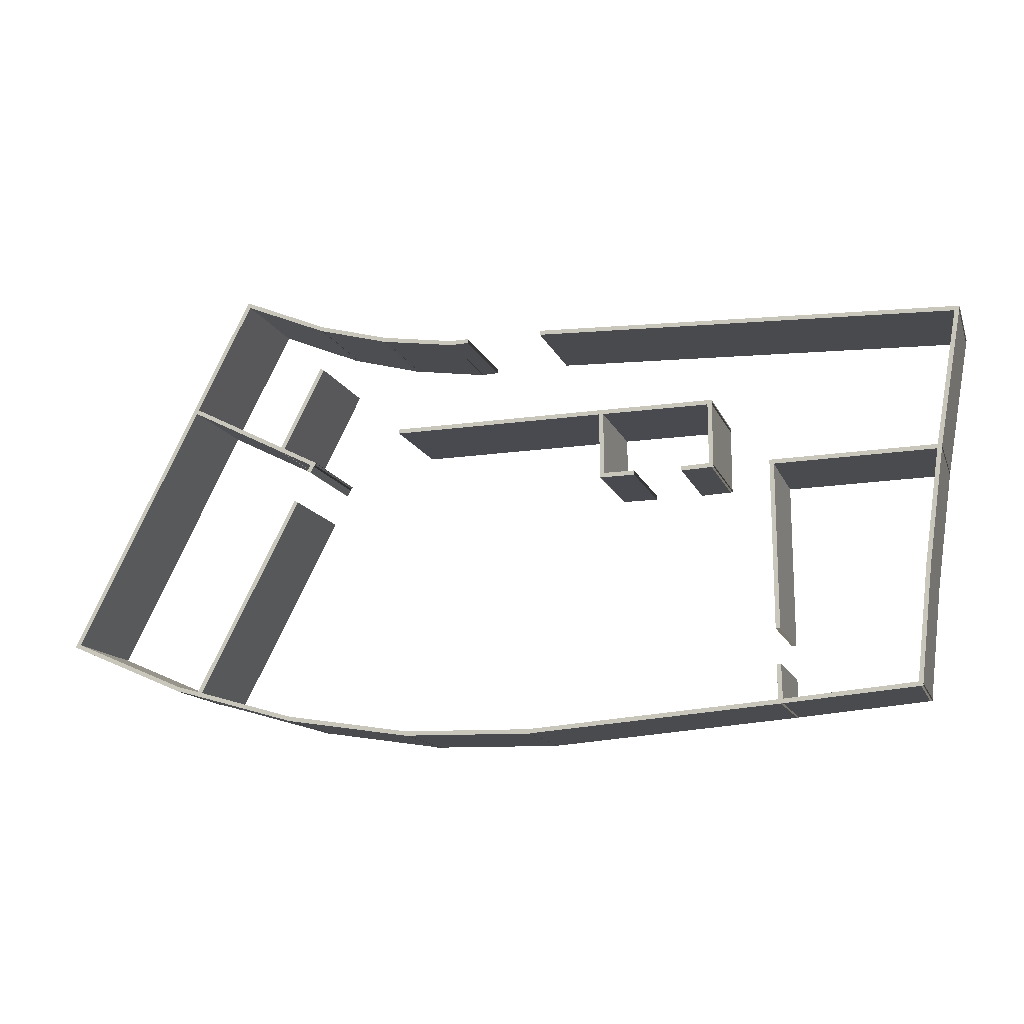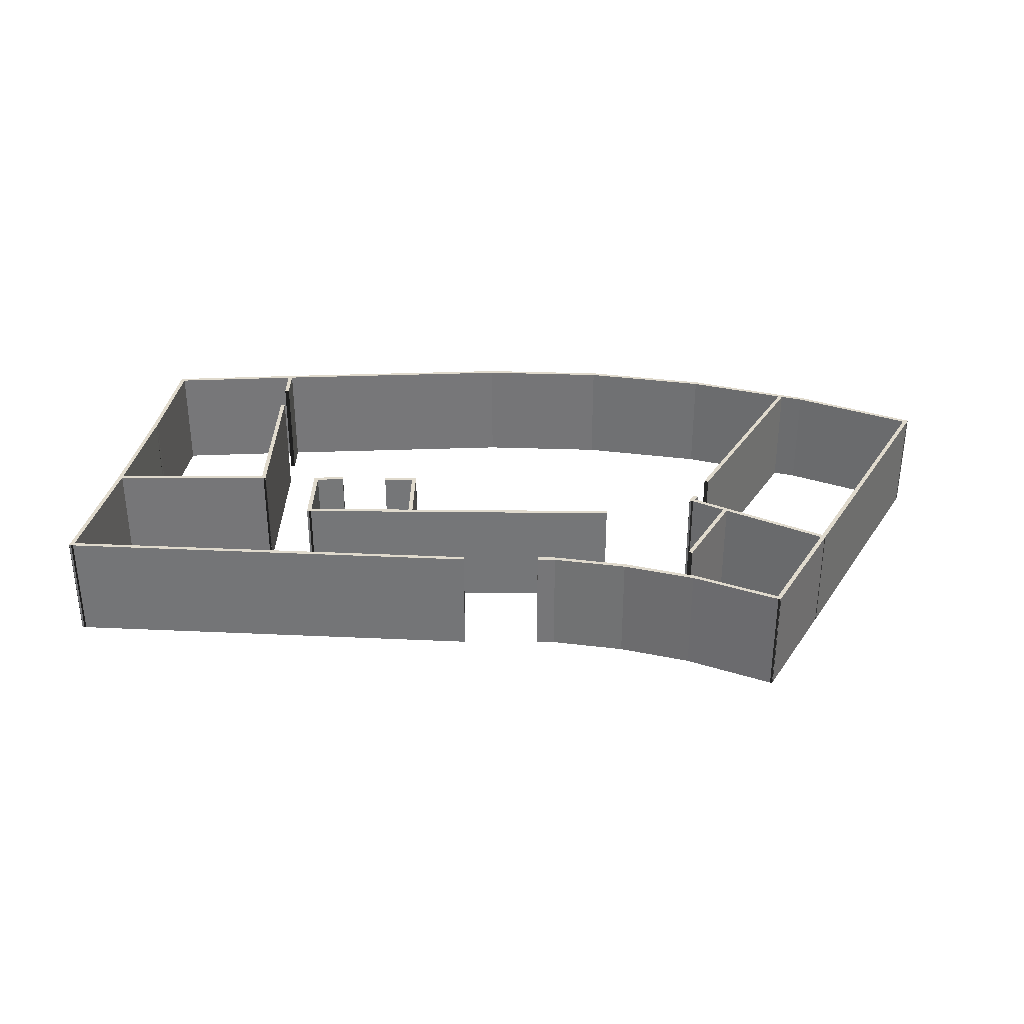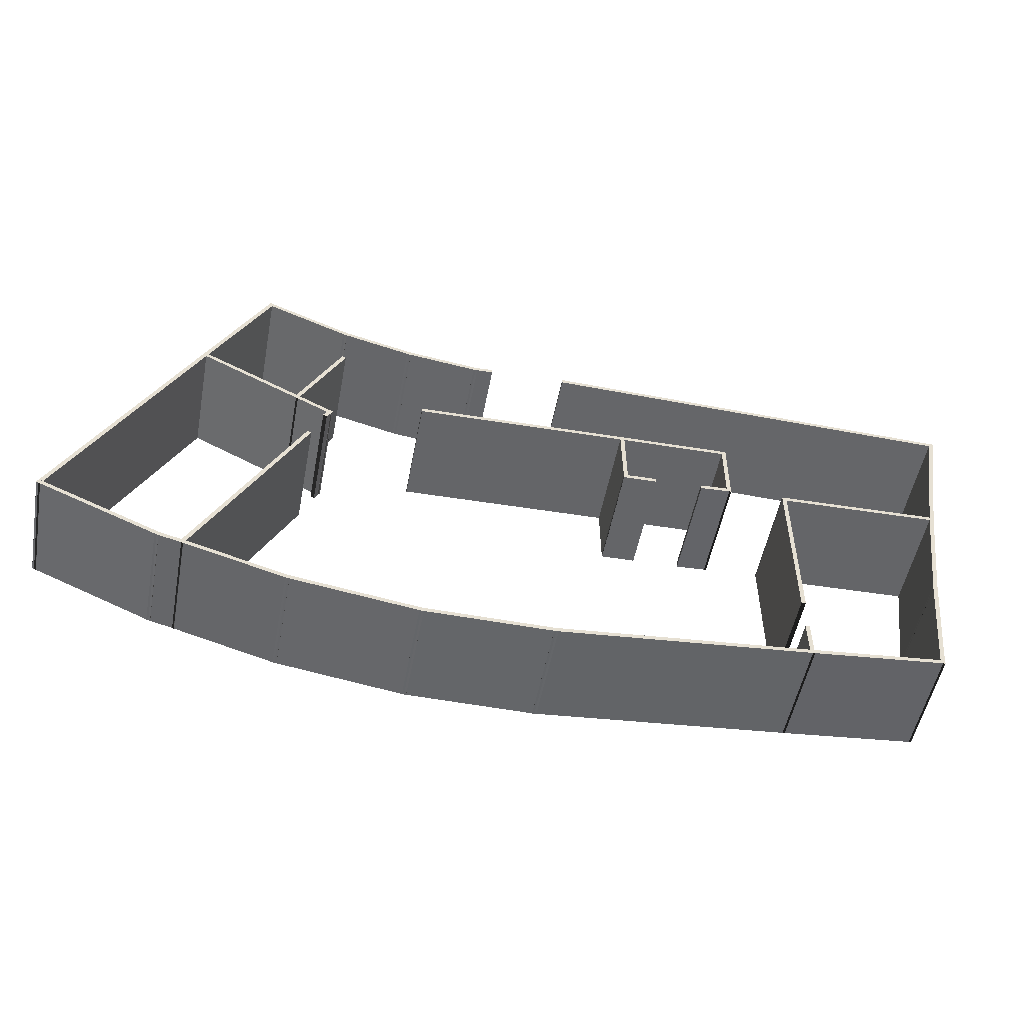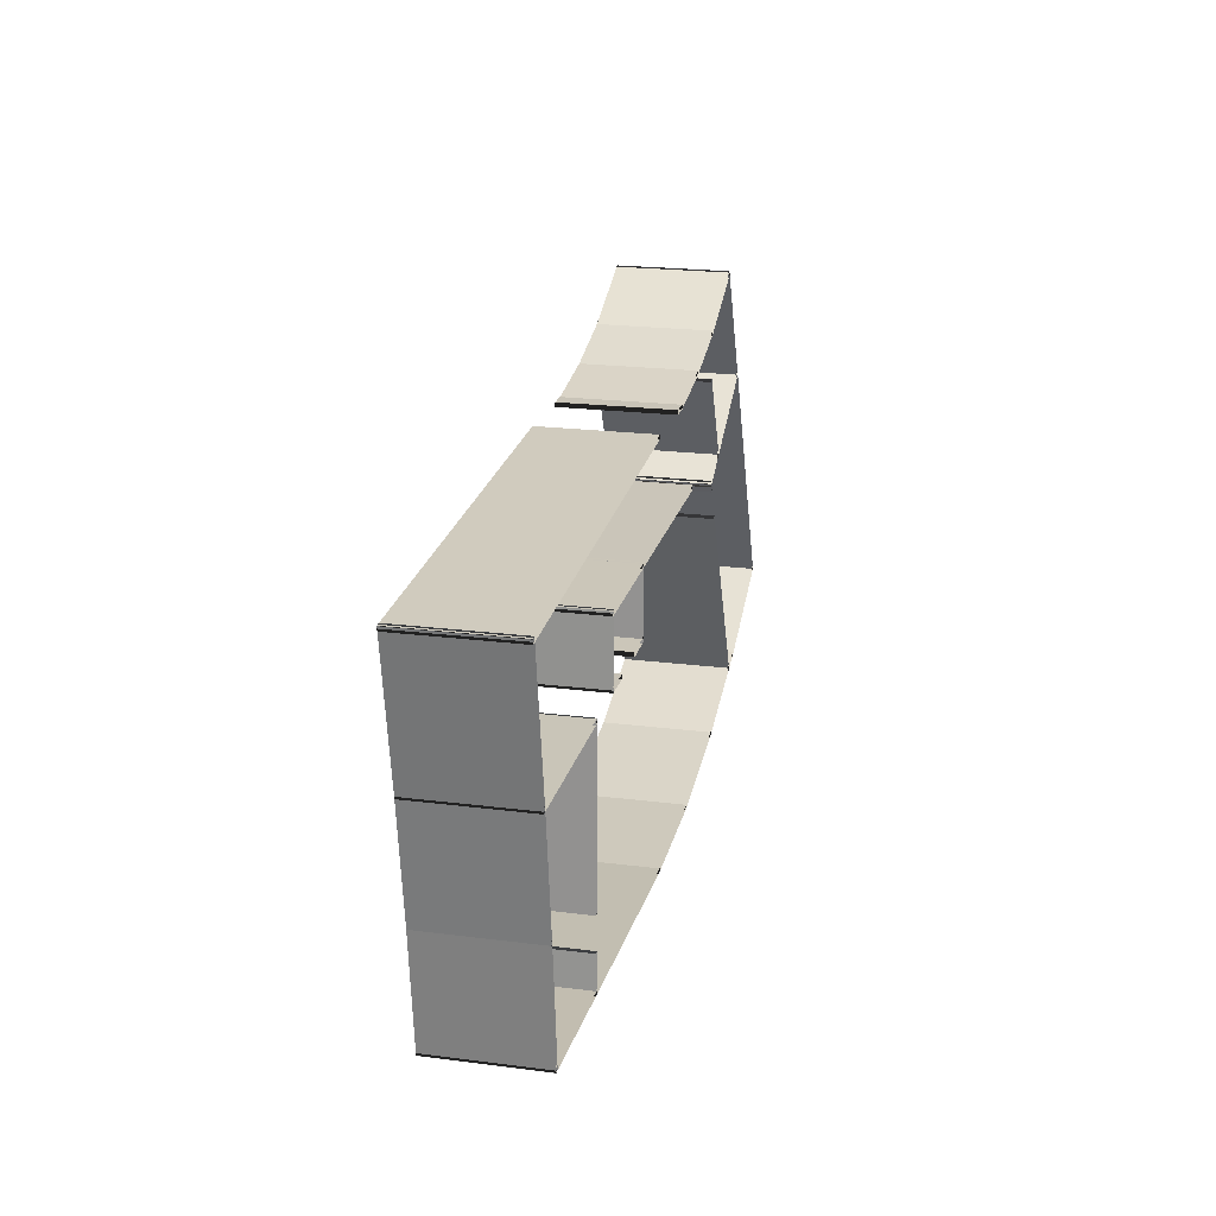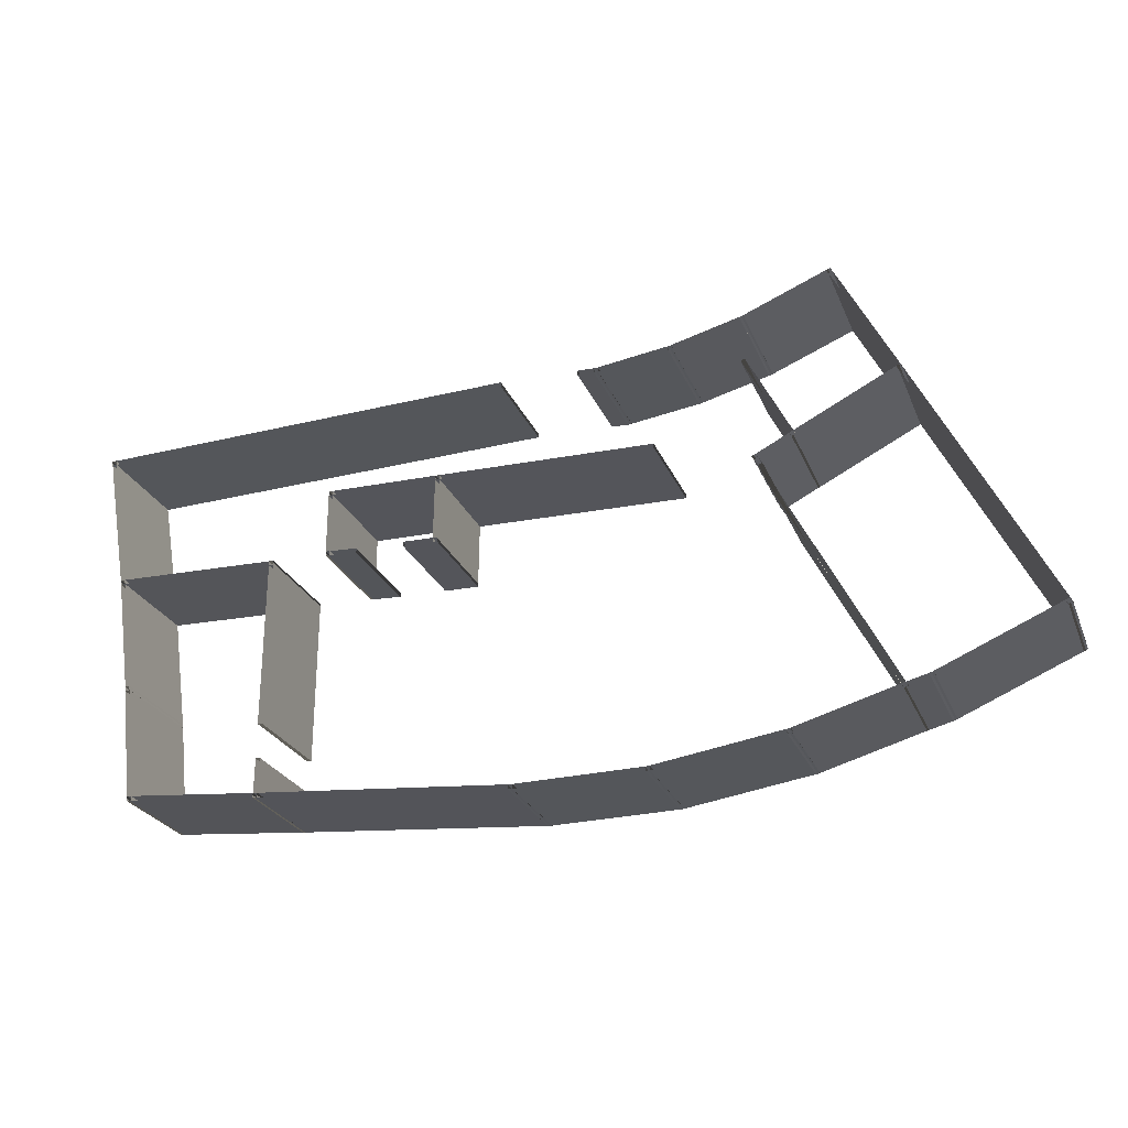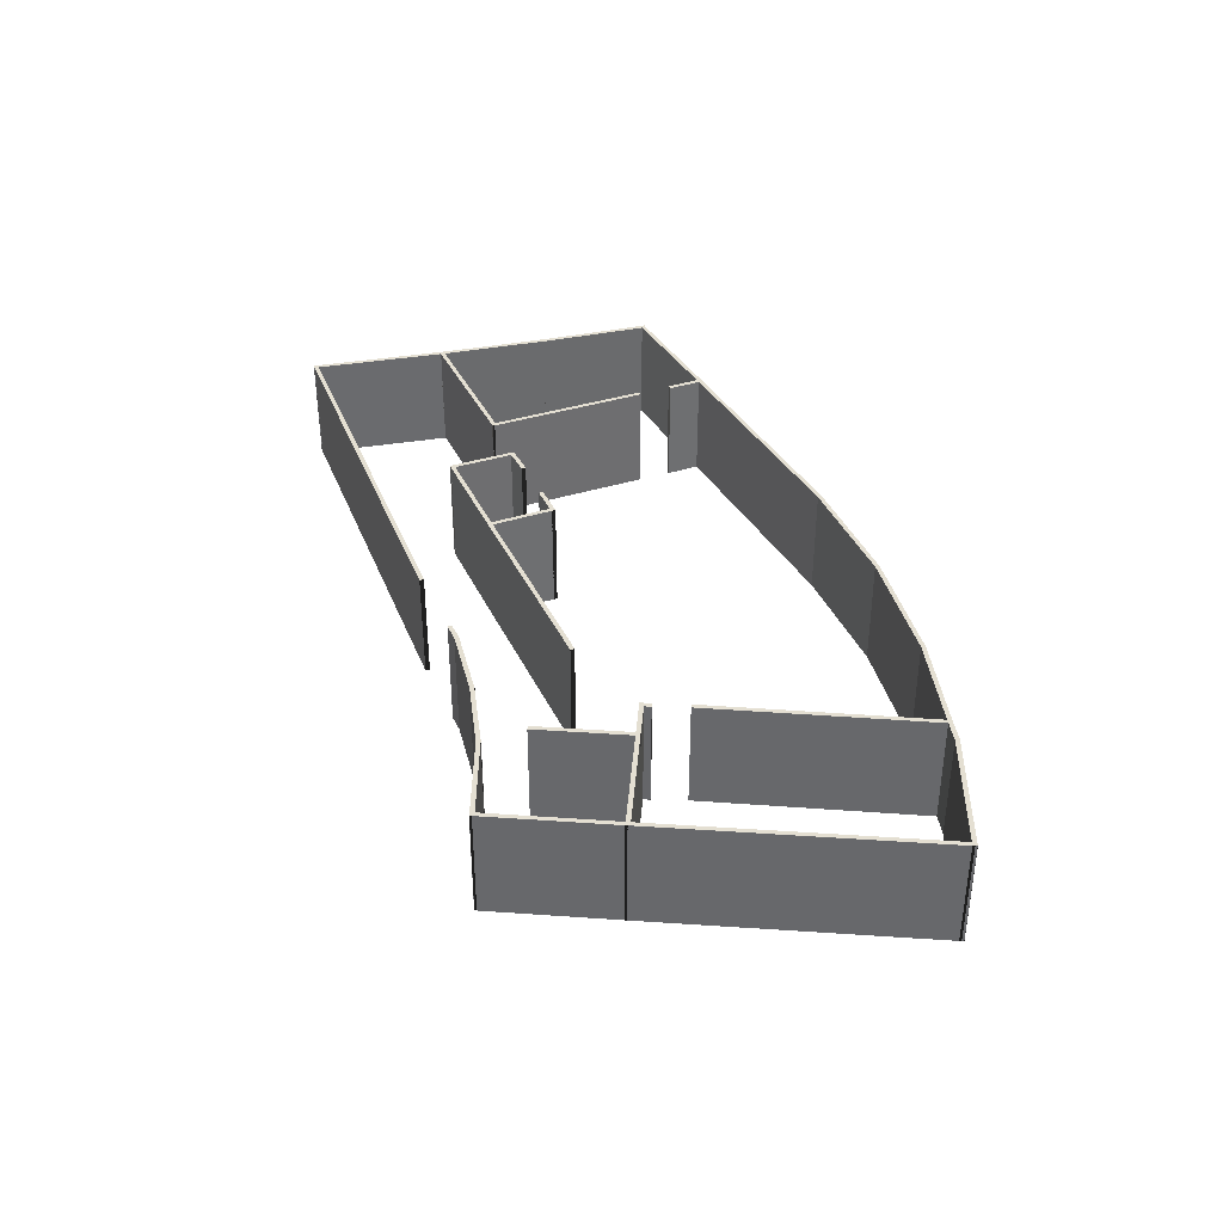
<metadata>
{"format":"obj","ext":"obj","renderer":"f3d","projection":"perspective","resolution":1024,"background":"white","views":[{"elev":-13.4,"azim":16.2,"up":"+Y"},{"elev":33.1,"azim":-178.3,"up":"+Z"},{"elev":-51.6,"azim":-10.6,"up":"+Y"},{"elev":21.5,"azim":102.7,"up":"+Y"},{"elev":-25.2,"azim":-161.1,"up":"+Y"},{"elev":37.0,"azim":-111.9,"up":"+Z"}]}
</metadata>
<code>
o walls
v 10.53 -4.662 0
v 10.53 -4.662 2.5
v 15.54 -4.584 0
v 15.54 -4.584 2.5
v 15.54 -4.684 0
v 15.54 -4.684 2.5
v 10.53 -4.762 0
v 10.53 -4.762 2.5
v 15.54 -4.584 0
v 15.54 -4.584 2.5
v 15.56 -6.198 0
v 15.56 -6.198 2.5
v 15.46 -6.199 0
v 15.46 -6.199 2.5
v 15.44 -4.586 0
v 15.44 -4.586 2.5
v 15.46 -6.099 0
v 15.46 -6.099 2.5
v 16.25 -6.089 0
v 16.25 -6.089 2.5
v 16.26 -6.189 0
v 16.26 -6.189 2.5
v 15.46 -6.199 0
v 15.46 -6.199 2.5
v 15.44 -4.585 0
v 15.44 -4.585 2.5
v 18.1 -4.553 0
v 18.1 -4.553 2.5
v 18.1 -4.653 0
v 18.1 -4.653 2.5
v 15.44 -4.686 0
v 15.44 -4.686 2.5
v 18.1 -4.553 0
v 18.1 -4.553 2.5
v 18.1 -6.139 0
v 18.1 -6.139 2.5
v 18 -6.139 0
v 18 -6.139 2.5
v 18 -4.554 0
v 18 -4.554 2.5
v 18.11 -6.137 0
v 18.11 -6.137 2.5
v 17.36 -6.173 0
v 17.36 -6.173 2.5
v 17.36 -6.074 0
v 17.36 -6.074 2.5
v 18.1 -6.037 0
v 18.1 -6.037 2.5
v 23.73 -2.934 0
v 23.73 -2.934 2.5
v 14.03 -2.608 0
v 14.03 -2.608 2.5
v 14.03 -2.508 0
v 14.03 -2.508 2.5
v 23.73 -2.834 0
v 23.73 -2.834 2.5
v 23.74 -2.841 0
v 23.74 -2.841 2.5
v 23.19 -6.09 0
v 23.19 -6.09 2.5
v 23.09 -6.073 0
v 23.09 -6.073 2.5
v 23.64 -2.825 0
v 23.64 -2.825 2.5
v 23.2 -6.081 0
v 23.2 -6.081 2.5
v 19.38 -6.167 0
v 19.38 -6.167 2.5
v 19.38 -6.067 0
v 19.38 -6.067 2.5
v 23.2 -5.981 0
v 23.2 -5.981 2.5
v 19.48 -6.066 0
v 19.48 -6.066 2.5
v 19.5 -9.924 0
v 19.5 -9.924 2.5
v 19.4 -9.925 0
v 19.4 -9.925 2.5
v 19.38 -6.067 0
v 19.38 -6.067 2.5
v 22.44 -11.32 0
v 22.44 -11.32 2.5
v 22.74 -8.626 0
v 22.74 -8.626 2.5
v 22.84 -8.637 0
v 22.84 -8.637 2.5
v 22.54 -11.33 0
v 22.54 -11.33 2.5
v 23.21 -5.989 0
v 23.21 -5.989 2.5
v 22.82 -8.738 0
v 22.82 -8.738 2.5
v 22.72 -8.724 0
v 22.72 -8.724 2.5
v 23.11 -5.976 0
v 23.11 -5.976 2.5
v 19.5 -10.71 0
v 19.5 -10.71 2.5
v 19.51 -11.59 0
v 19.51 -11.59 2.5
v 19.41 -11.59 0
v 19.41 -11.59 2.5
v 19.4 -10.71 0
v 19.4 -10.71 2.5
v 19.41 -11.5 0
v 19.41 -11.5 2.5
v 22.54 -11.22 0
v 22.54 -11.22 2.5
v 22.55 -11.32 0
v 22.55 -11.32 2.5
v 19.42 -11.59 0
v 19.42 -11.59 2.5
v 13.66 -11.96 0
v 13.66 -11.96 2.5
v 19.51 -11.49 0
v 19.51 -11.49 2.5
v 19.52 -11.59 0
v 19.52 -11.59 2.5
v 13.66 -12.06 0
v 13.66 -12.06 2.5
v 7.846 -11.45 0
v 7.846 -11.45 2.5
v 10.85 -11.91 0
v 10.85 -11.91 2.5
v 10.83 -12.01 0
v 10.83 -12.01 2.5
v 7.83 -11.55 0
v 7.83 -11.55 2.5
v 10.74 -11.9 0
v 10.74 -11.9 2.5
v 13.76 -11.95 0
v 13.76 -11.95 2.5
v 13.76 -12.05 0
v 13.76 -12.05 2.5
v 10.74 -12 0
v 10.74 -12 2.5
v 2.251 -9.46 0
v 2.251 -9.46 2.5
v 5.069 -10.67 0
v 5.069 -10.67 2.5
v 5.03 -10.76 0
v 5.03 -10.76 2.5
v 2.212 -9.552 0
v 2.212 -9.552 2.5
v 12.24 -2.648 0
v 12.24 -2.648 2.5
v 11.76 -2.66 0
v 11.76 -2.66 2.5
v 11.76 -2.56 0
v 11.76 -2.56 2.5
v 12.23 -2.549 0
v 12.23 -2.549 2.5
v 11.85 -2.665 0
v 11.85 -2.665 2.5
v 10.07 -2.413 0
v 10.07 -2.413 2.5
v 10.08 -2.314 0
v 10.08 -2.314 2.5
v 11.87 -2.566 0
v 11.87 -2.566 2.5
v 10.16 -2.431 0
v 10.16 -2.431 2.5
v 8.426 -1.978 0
v 8.426 -1.978 2.5
v 8.452 -1.881 0
v 8.452 -1.881 2.5
v 10.18 -2.334 0
v 10.18 -2.334 2.5
v 8.515 -2.007 0
v 8.515 -2.007 2.5
v 6.468 -1.171 0
v 6.468 -1.171 2.5
v 6.505 -1.078 0
v 6.505 -1.078 2.5
v 8.553 -1.915 0
v 8.553 -1.915 2.5
v 8.188 -5.51 0
v 8.188 -5.51 2.5
v 8.32 -5.286 0
v 8.32 -5.286 2.5
v 8.406 -5.337 0
v 8.406 -5.337 2.5
v 8.274 -5.561 0
v 8.274 -5.561 2.5
v 8.36 -5.422 0
v 8.36 -5.422 2.5
v 7.449 -4.962 0
v 7.449 -4.962 2.5
v 7.494 -4.872 0
v 7.494 -4.872 2.5
v 8.405 -5.332 0
v 8.405 -5.332 2.5
v 7.449 -4.962 0
v 7.449 -4.962 2.5
v 8.47 -2.959 0
v 8.47 -2.959 2.5
v 8.559 -3.004 0
v 8.559 -3.004 2.5
v 7.538 -5.007 0
v 7.538 -5.007 2.5
v 5.167 -3.705 0
v 5.167 -3.705 2.5
v 7.583 -4.917 0
v 7.583 -4.917 2.5
v 7.539 -5.007 0
v 7.539 -5.007 2.5
v 5.122 -3.794 0
v 5.122 -3.794 2.5
v 6.6 -1.122 0
v 6.6 -1.122 2.5
v 5.211 -3.839 0
v 5.211 -3.839 2.5
v 5.122 -3.794 0
v 5.122 -3.794 2.5
v 6.511 -1.076 0
v 6.511 -1.076 2.5
v 2.211 -9.548 0
v 2.211 -9.548 2.5
v 5.167 -3.705 0
v 5.167 -3.705 2.5
v 5.256 -3.75 0
v 5.256 -3.75 2.5
v 2.3 -9.593 0
v 2.3 -9.593 2.5
v 4.968 -10.63 0
v 4.968 -10.63 2.5
v 5.614 -10.8 0
v 5.614 -10.8 2.5
v 5.588 -10.9 0
v 5.588 -10.9 2.5
v 4.942 -10.73 0
v 4.942 -10.73 2.5
v 5.518 -10.78 0
v 5.518 -10.78 2.5
v 7.949 -11.47 0
v 7.949 -11.47 2.5
v 7.922 -11.57 0
v 7.922 -11.57 2.5
v 5.491 -10.87 0
v 5.491 -10.87 2.5
v 7.966 -6.283 0
v 7.966 -6.283 2.5
v 5.574 -10.91 0
v 5.574 -10.91 2.5
v 5.485 -10.86 0
v 5.485 -10.86 2.5
v 7.878 -6.237 0
v 7.878 -6.237 2.5
g walls
f 1 2 3
f 4 3 2
f 3 4 5
f 6 5 4
f 5 6 7
f 8 7 6
f 7 8 1
f 2 1 8
f 2 6 4
f 2 8 6
f 9 10 11
f 12 11 10
f 11 12 13
f 14 13 12
f 13 14 15
f 16 15 14
f 15 16 9
f 10 9 16
f 10 14 12
f 10 16 14
f 17 18 19
f 20 19 18
f 19 20 21
f 22 21 20
f 21 22 23
f 24 23 22
f 23 24 17
f 18 17 24
f 18 22 20
f 18 24 22
f 25 26 27
f 28 27 26
f 27 28 29
f 30 29 28
f 29 30 31
f 32 31 30
f 31 32 25
f 26 25 32
f 26 30 28
f 26 32 30
f 33 34 35
f 36 35 34
f 35 36 37
f 38 37 36
f 37 38 39
f 40 39 38
f 39 40 33
f 34 33 40
f 34 38 36
f 34 40 38
f 41 42 43
f 44 43 42
f 43 44 45
f 46 45 44
f 45 46 47
f 48 47 46
f 47 48 41
f 42 41 48
f 42 46 44
f 42 48 46
f 49 50 51
f 52 51 50
f 51 52 53
f 54 53 52
f 53 54 55
f 56 55 54
f 55 56 49
f 50 49 56
f 50 54 52
f 50 56 54
f 57 58 59
f 60 59 58
f 59 60 61
f 62 61 60
f 61 62 63
f 64 63 62
f 63 64 57
f 58 57 64
f 58 62 60
f 58 64 62
f 65 66 67
f 68 67 66
f 67 68 69
f 70 69 68
f 69 70 71
f 72 71 70
f 71 72 65
f 66 65 72
f 66 70 68
f 66 72 70
f 73 74 75
f 76 75 74
f 75 76 77
f 78 77 76
f 77 78 79
f 80 79 78
f 79 80 73
f 74 73 80
f 74 78 76
f 74 80 78
f 81 82 83
f 84 83 82
f 83 84 85
f 86 85 84
f 85 86 87
f 88 87 86
f 87 88 81
f 82 81 88
f 82 86 84
f 82 88 86
f 89 90 91
f 92 91 90
f 91 92 93
f 94 93 92
f 93 94 95
f 96 95 94
f 95 96 89
f 90 89 96
f 90 94 92
f 90 96 94
f 97 98 99
f 100 99 98
f 99 100 101
f 102 101 100
f 101 102 103
f 104 103 102
f 103 104 97
f 98 97 104
f 98 102 100
f 98 104 102
f 105 106 107
f 108 107 106
f 107 108 109
f 110 109 108
f 109 110 111
f 112 111 110
f 111 112 105
f 106 105 112
f 106 110 108
f 106 112 110
f 113 114 115
f 116 115 114
f 115 116 117
f 118 117 116
f 117 118 119
f 120 119 118
f 119 120 113
f 114 113 120
f 114 118 116
f 114 120 118
f 121 122 123
f 124 123 122
f 123 124 125
f 126 125 124
f 125 126 127
f 128 127 126
f 127 128 121
f 122 121 128
f 122 126 124
f 122 128 126
f 129 130 131
f 132 131 130
f 131 132 133
f 134 133 132
f 133 134 135
f 136 135 134
f 135 136 129
f 130 129 136
f 130 134 132
f 130 136 134
f 137 138 139
f 140 139 138
f 139 140 141
f 142 141 140
f 141 142 143
f 144 143 142
f 143 144 137
f 138 137 144
f 138 142 140
f 138 144 142
f 145 146 147
f 148 147 146
f 147 148 149
f 150 149 148
f 149 150 151
f 152 151 150
f 151 152 145
f 146 145 152
f 146 150 148
f 146 152 150
f 153 154 155
f 156 155 154
f 155 156 157
f 158 157 156
f 157 158 159
f 160 159 158
f 159 160 153
f 154 153 160
f 154 158 156
f 154 160 158
f 161 162 163
f 164 163 162
f 163 164 165
f 166 165 164
f 165 166 167
f 168 167 166
f 167 168 161
f 162 161 168
f 162 166 164
f 162 168 166
f 169 170 171
f 172 171 170
f 171 172 173
f 174 173 172
f 173 174 175
f 176 175 174
f 175 176 169
f 170 169 176
f 170 174 172
f 170 176 174
f 177 178 179
f 180 179 178
f 179 180 181
f 182 181 180
f 181 182 183
f 184 183 182
f 183 184 177
f 178 177 184
f 178 182 180
f 178 184 182
f 185 186 187
f 188 187 186
f 187 188 189
f 190 189 188
f 189 190 191
f 192 191 190
f 191 192 185
f 186 185 192
f 186 190 188
f 186 192 190
f 193 194 195
f 196 195 194
f 195 196 197
f 198 197 196
f 197 198 199
f 200 199 198
f 199 200 193
f 194 193 200
f 194 198 196
f 194 200 198
f 201 202 203
f 204 203 202
f 203 204 205
f 206 205 204
f 205 206 207
f 208 207 206
f 207 208 201
f 202 201 208
f 202 206 204
f 202 208 206
f 209 210 211
f 212 211 210
f 211 212 213
f 214 213 212
f 213 214 215
f 216 215 214
f 215 216 209
f 210 209 216
f 210 214 212
f 210 216 214
f 217 218 219
f 220 219 218
f 219 220 221
f 222 221 220
f 221 222 223
f 224 223 222
f 223 224 217
f 218 217 224
f 218 222 220
f 218 224 222
f 225 226 227
f 228 227 226
f 227 228 229
f 230 229 228
f 229 230 231
f 232 231 230
f 231 232 225
f 226 225 232
f 226 230 228
f 226 232 230
f 233 234 235
f 236 235 234
f 235 236 237
f 238 237 236
f 237 238 239
f 240 239 238
f 239 240 233
f 234 233 240
f 234 238 236
f 234 240 238
f 241 242 243
f 244 243 242
f 243 244 245
f 246 245 244
f 245 246 247
f 248 247 246
f 247 248 241
f 242 241 248
f 242 246 244
f 242 248 246

</code>
